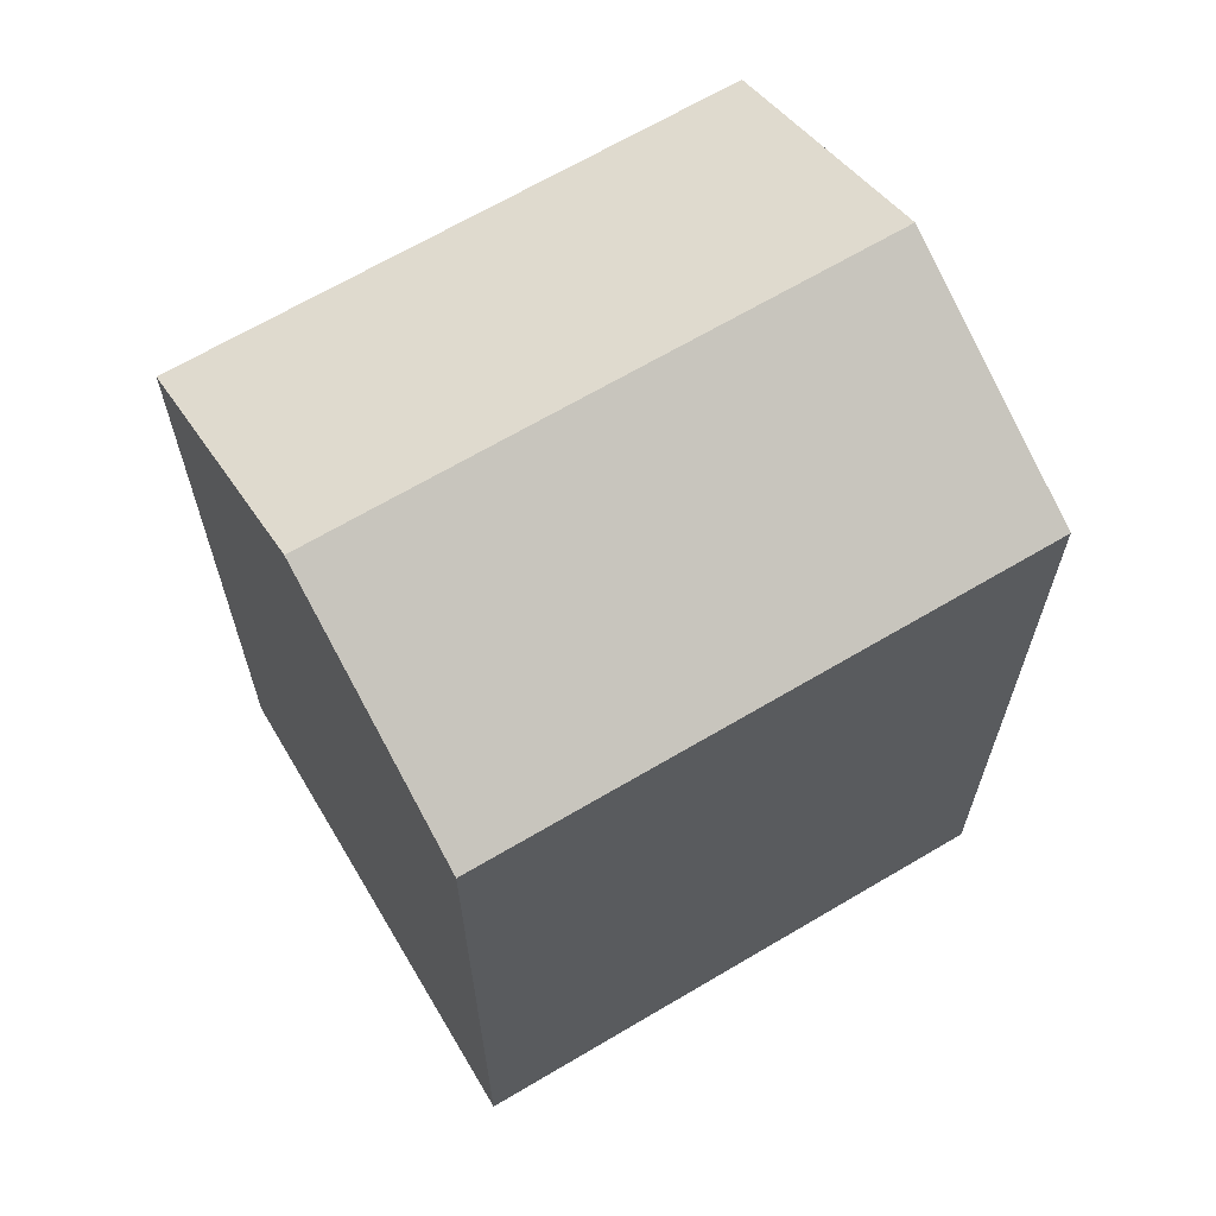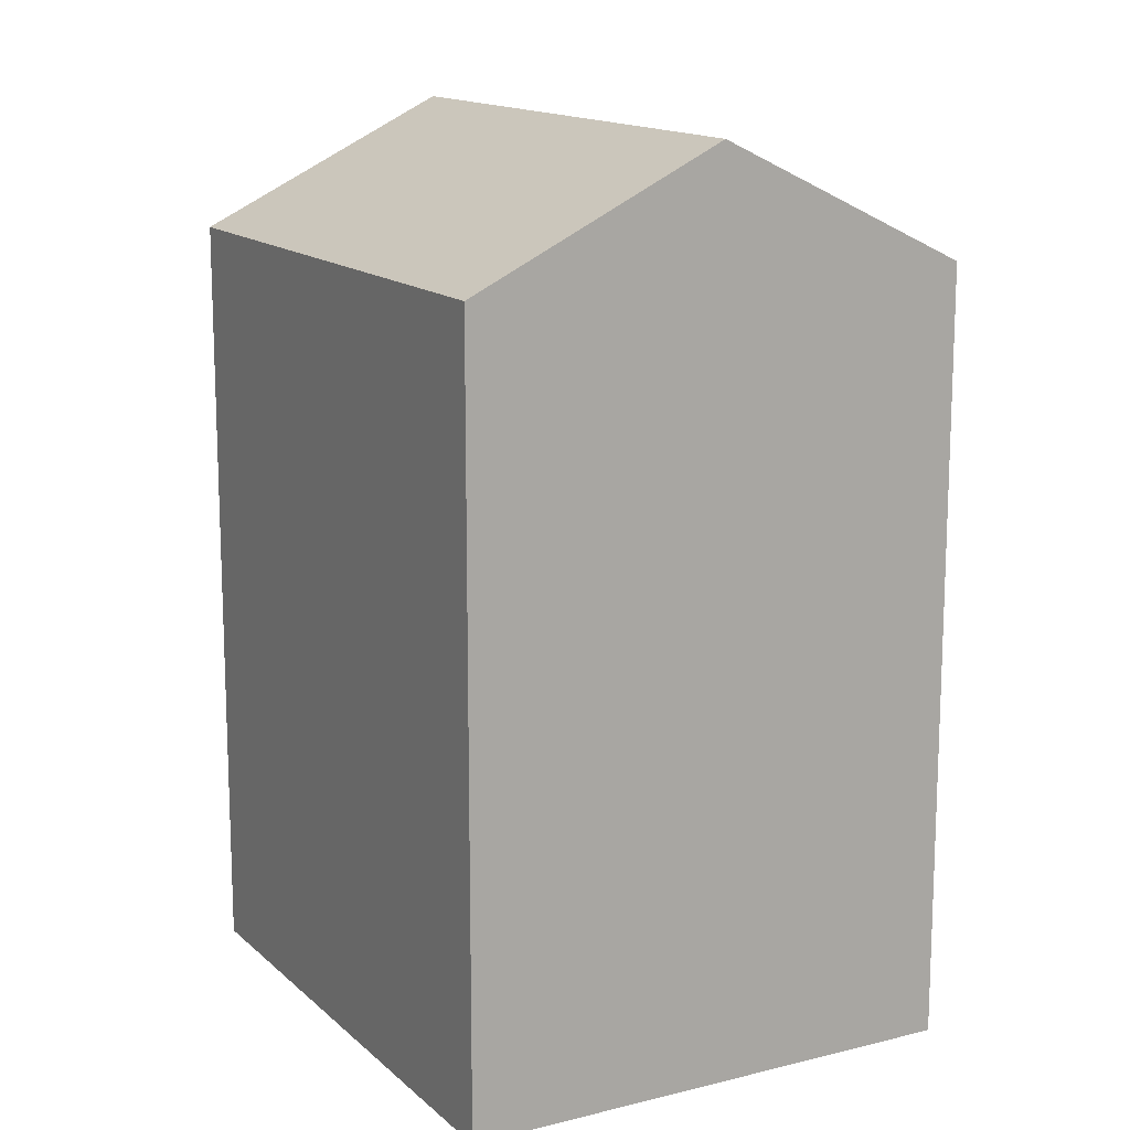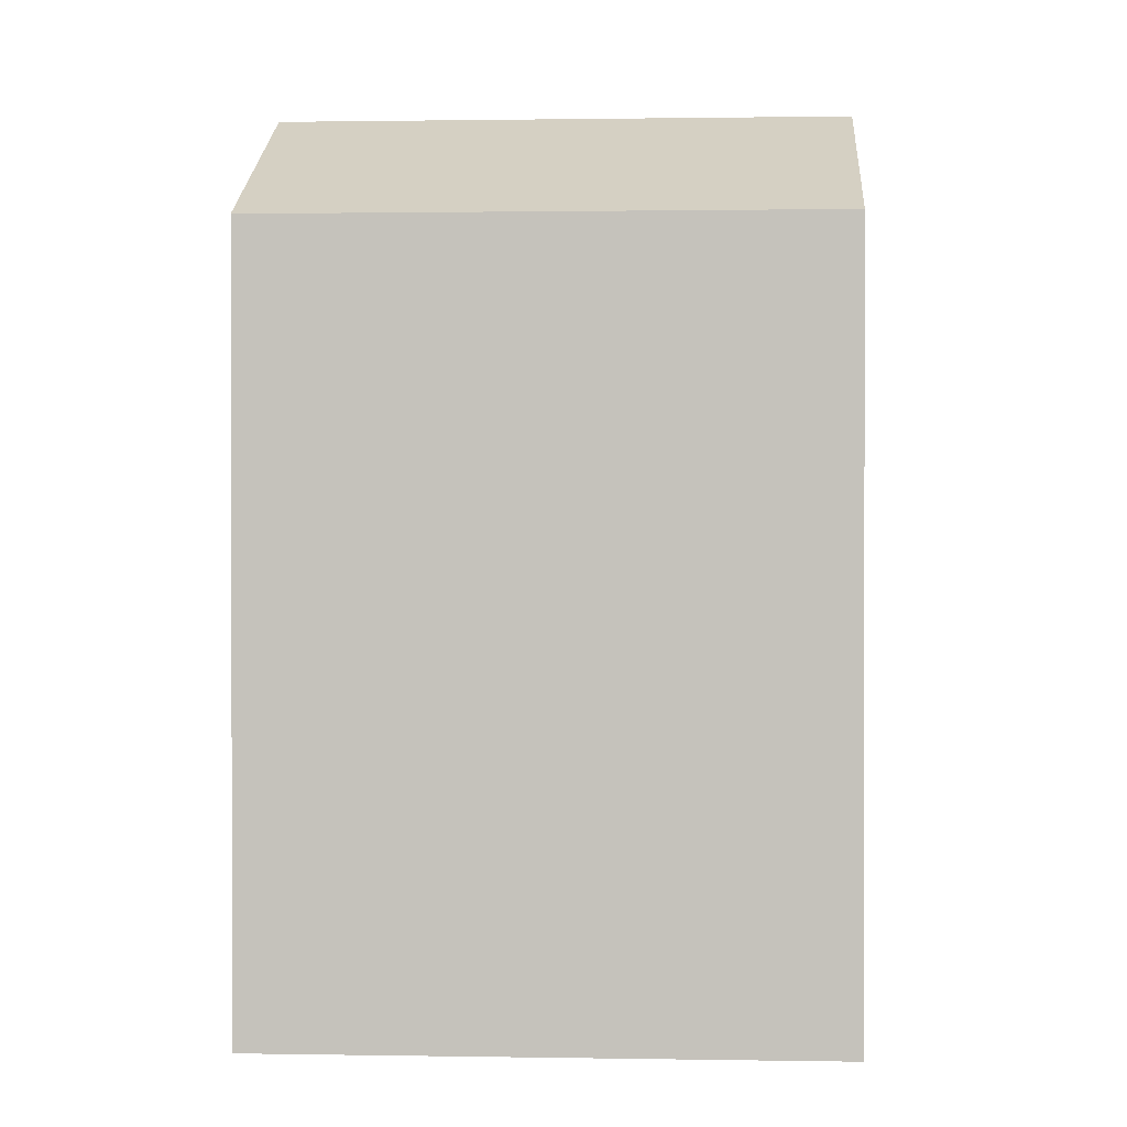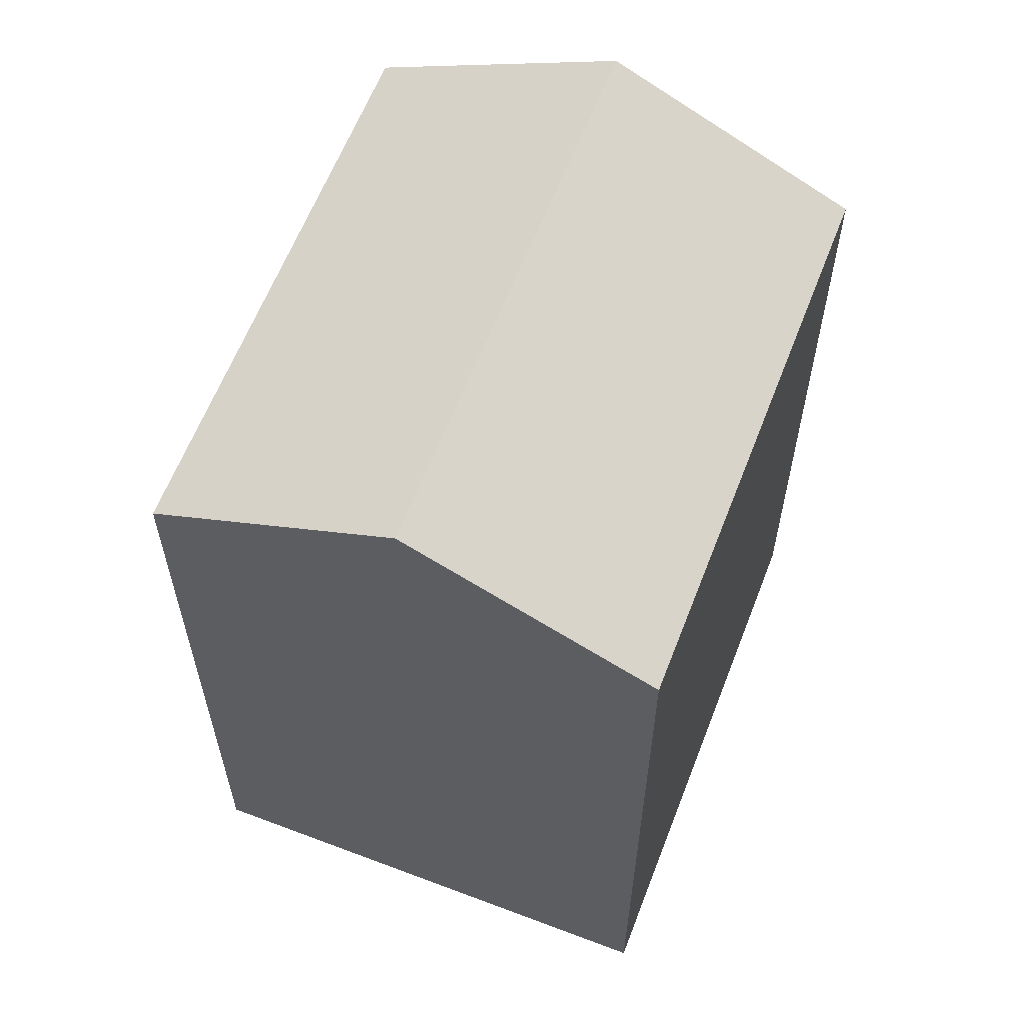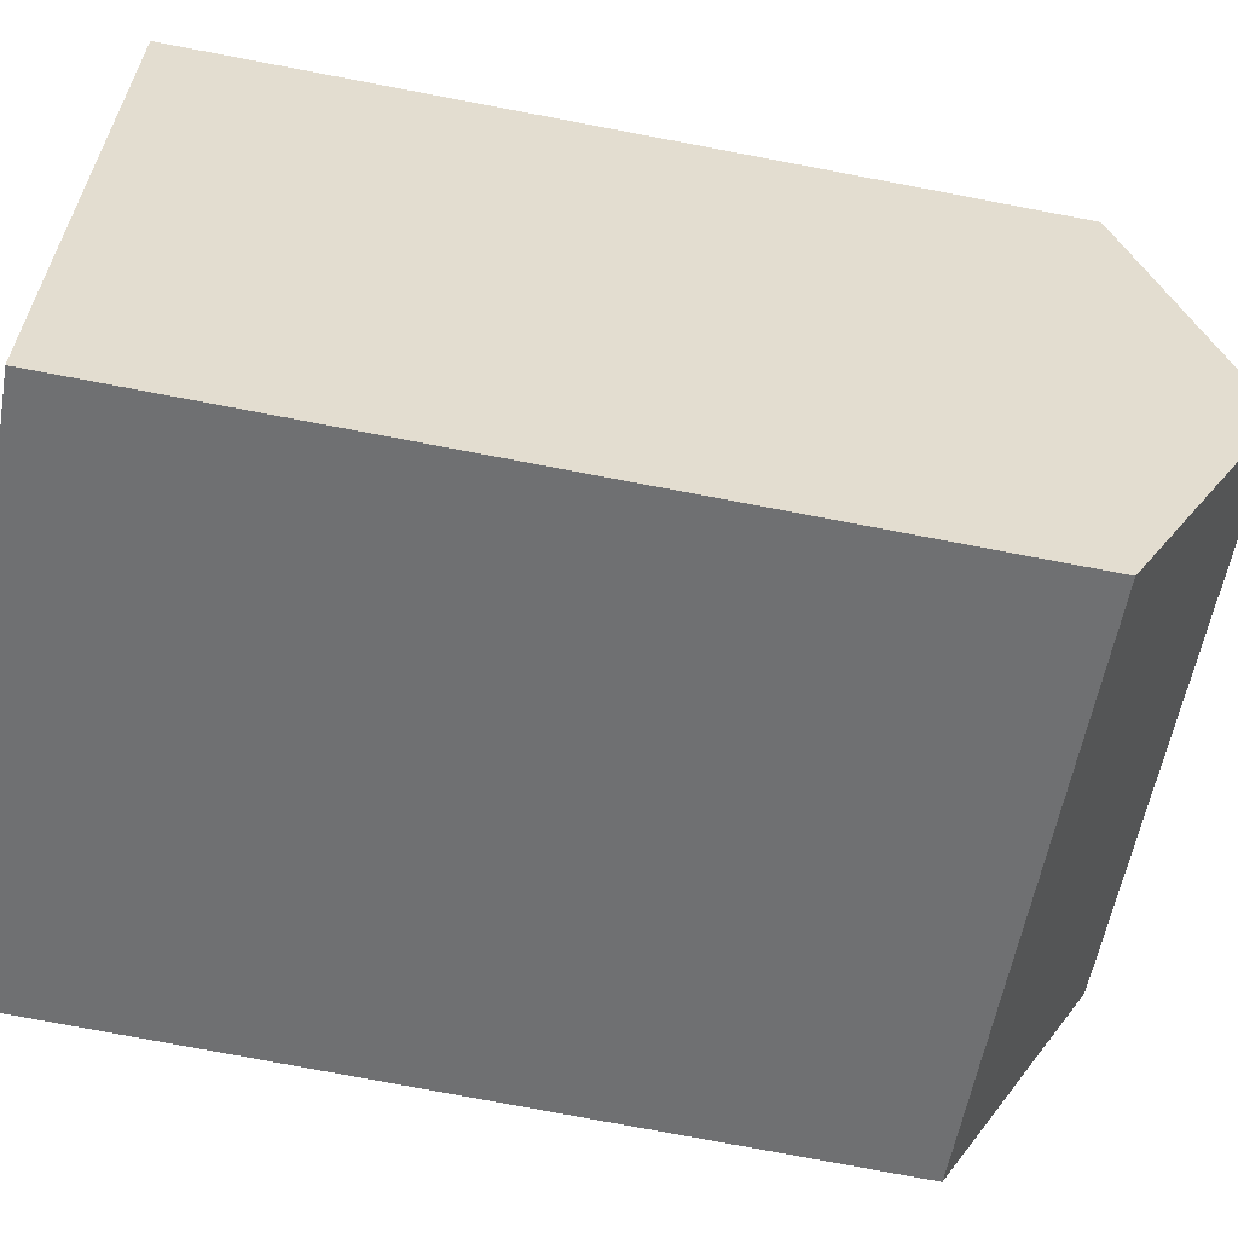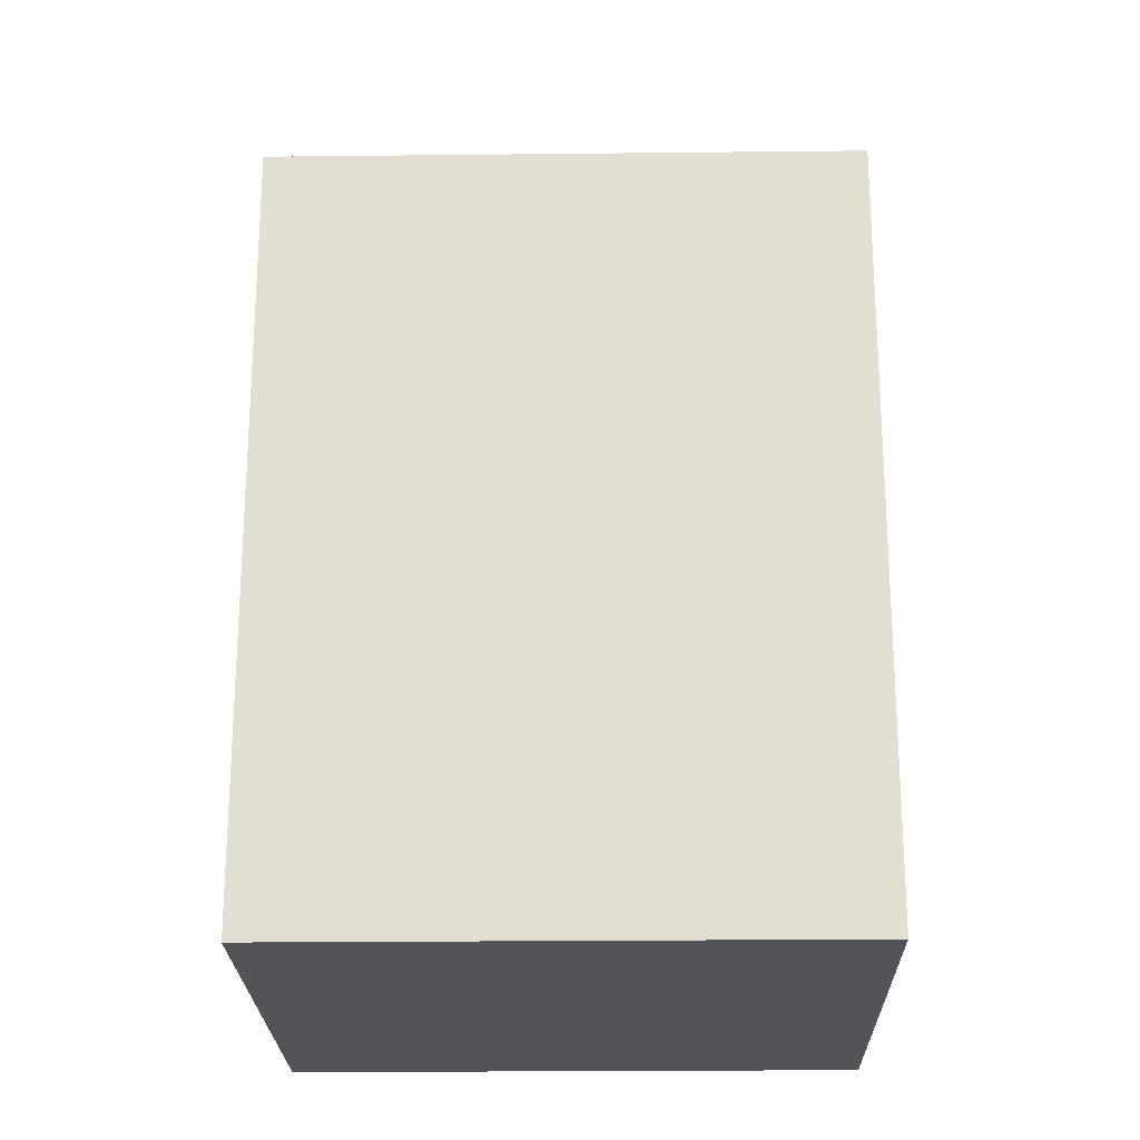
<metadata>
{"format":"obj","ext":"obj","renderer":"f3d","projection":"perspective","resolution":1024,"background":"white","views":[{"elev":66.8,"azim":-7.3,"up":"+Y"},{"elev":14.4,"azim":84.5,"up":"+Y"},{"elev":0.9,"azim":-152.9,"up":"+Y"},{"elev":61.5,"azim":134.5,"up":"+Y"},{"elev":-78.5,"azim":79.3,"up":"+Z"},{"elev":-23.0,"azim":-155.5,"up":"+Y"}]}
</metadata>
<code>
v  0 0 0
v  19.21 -3.843e-16 6.276
v  5.318 -7.528e-16 12.29
v  13.89 3.685e-16 -6.019
v  16.55 23.44 0.1281
v  0.0004317 20.21 -0.0006399
v  2.659 23.44 6.147
v  13.89 20.21 -6.019
v  19.21 20.21 6.276
v  5.318 20.21 12.29
g defaultobject
f 1 2 3
f 2 1 4
f 5 6 7
f 6 5 8
f 9 7 10
f 7 9 5
f 10 1 3
f 1 10 6
f 6 10 7
f 6 4 1
f 4 6 8
f 8 2 4
f 2 8 9
f 9 8 5
f 2 10 3
f 10 2 9

</code>
